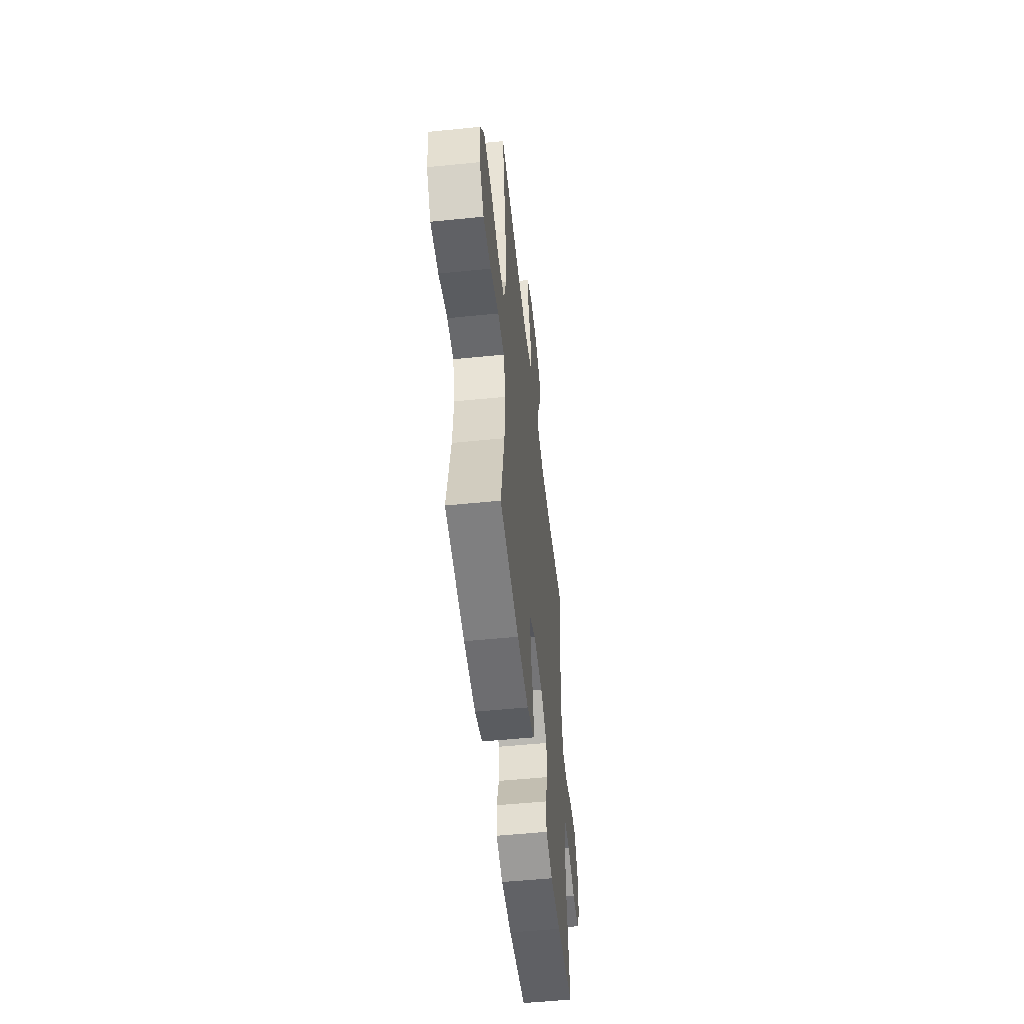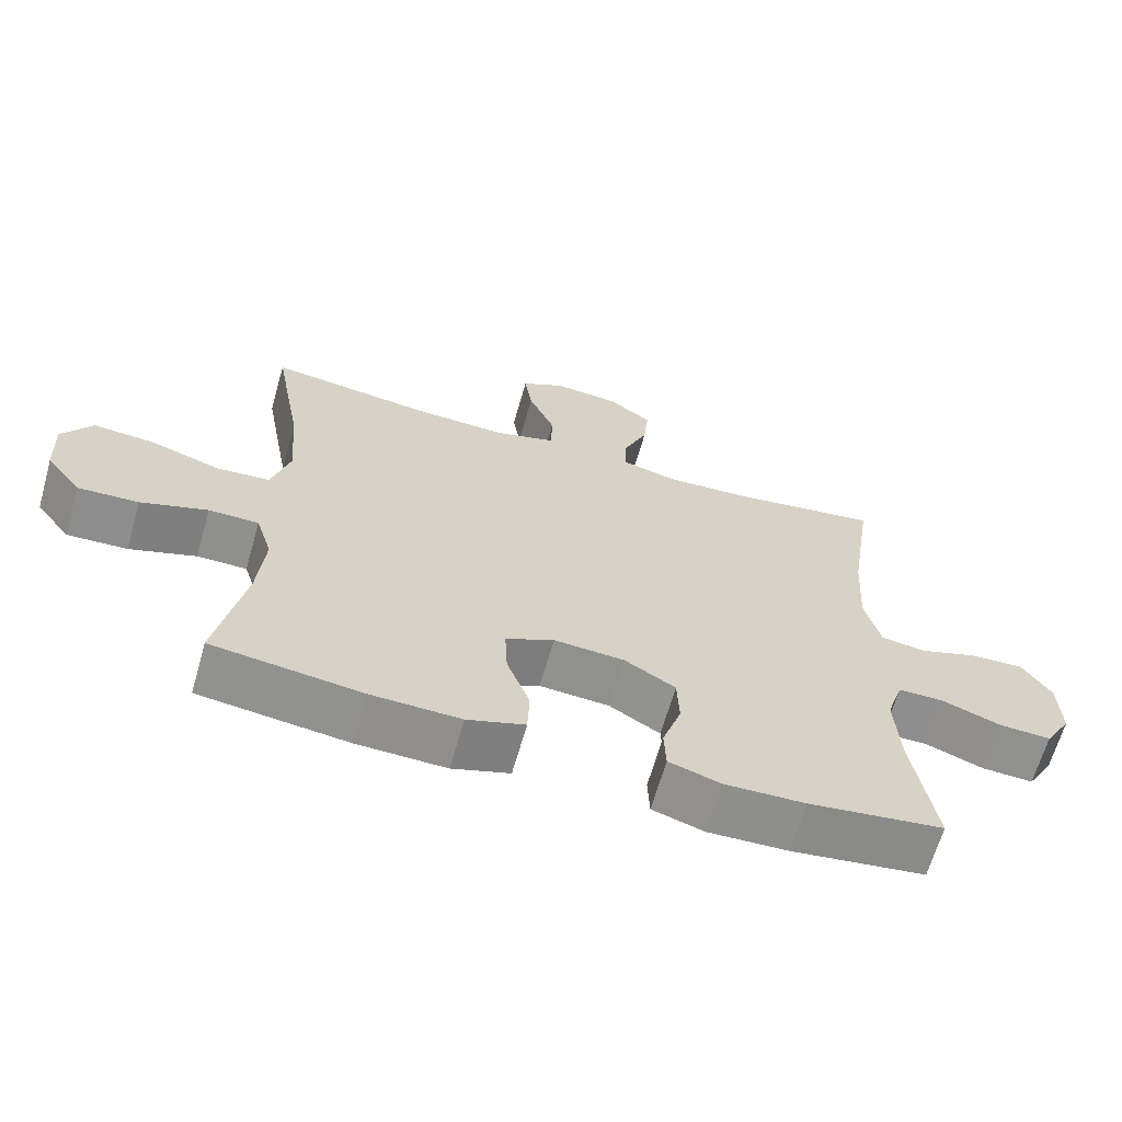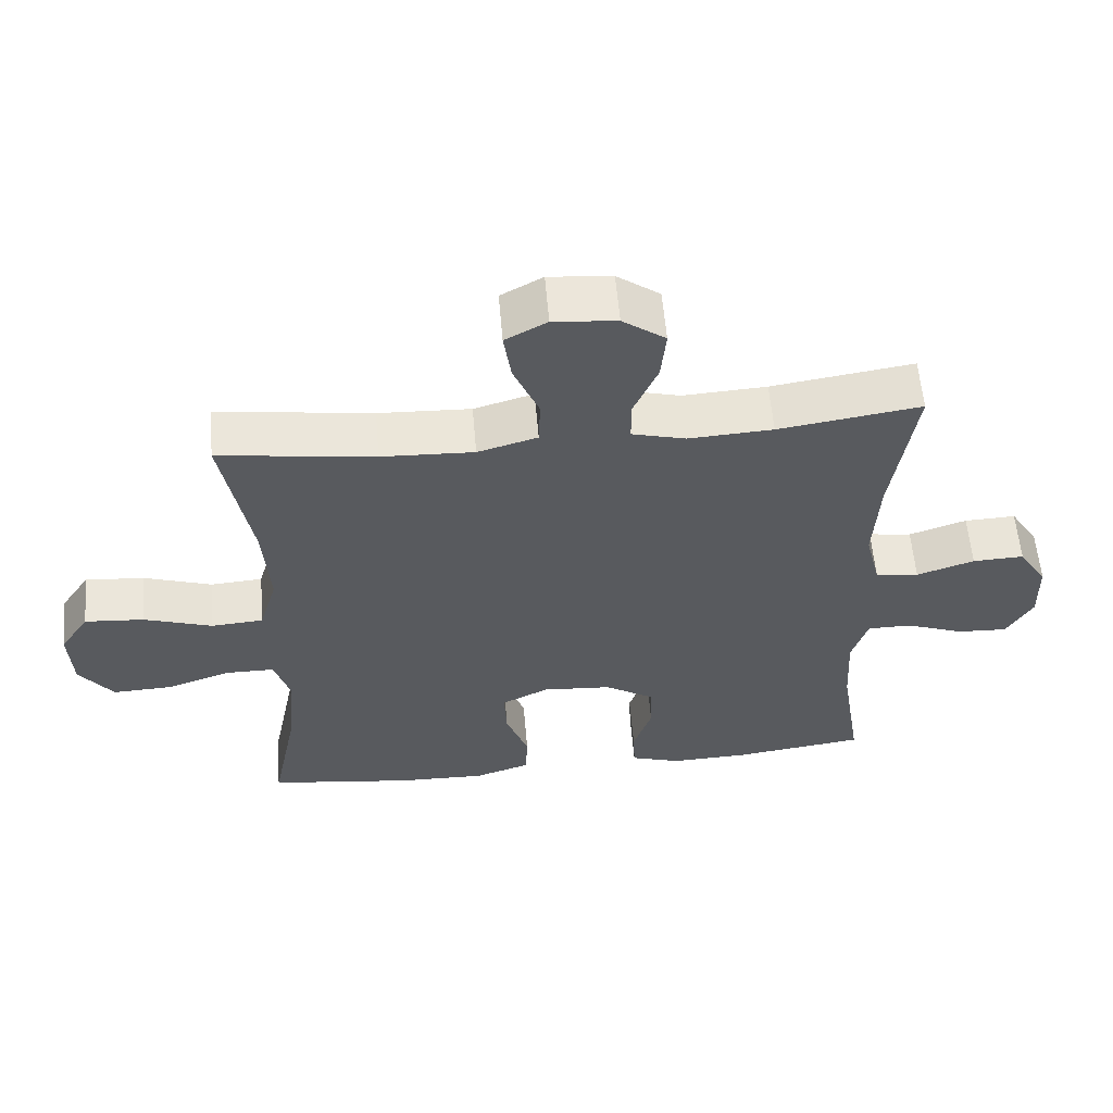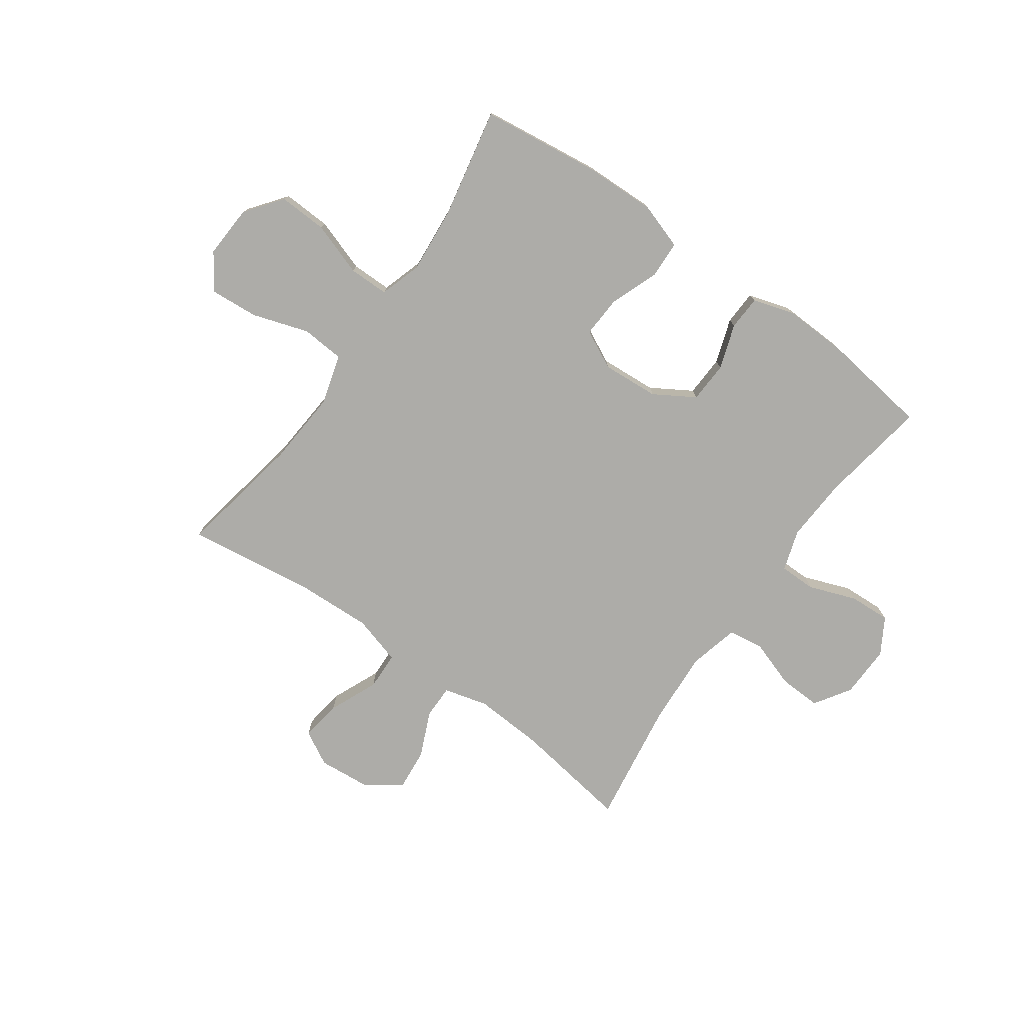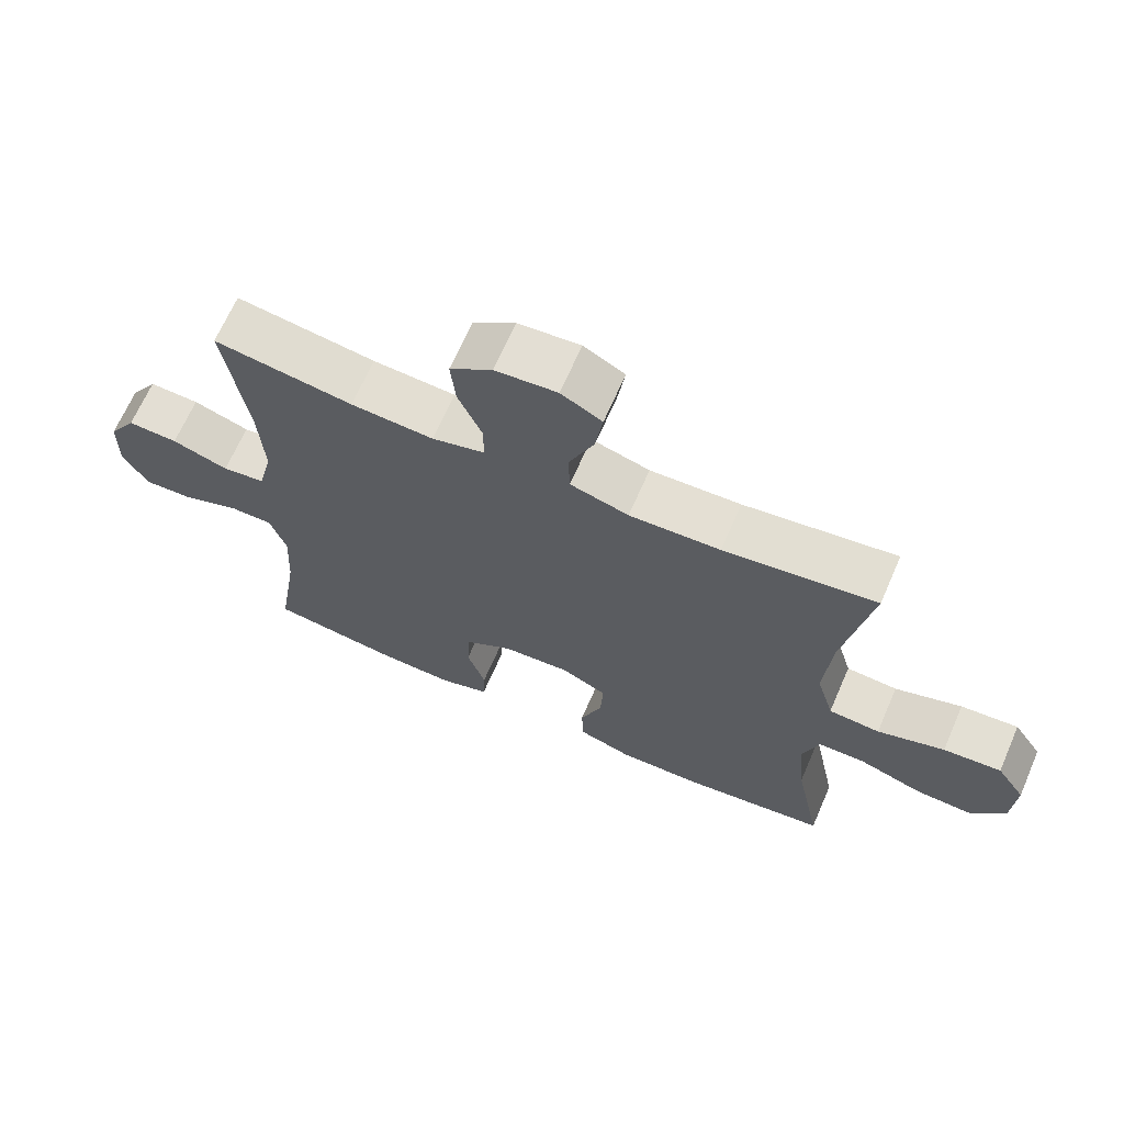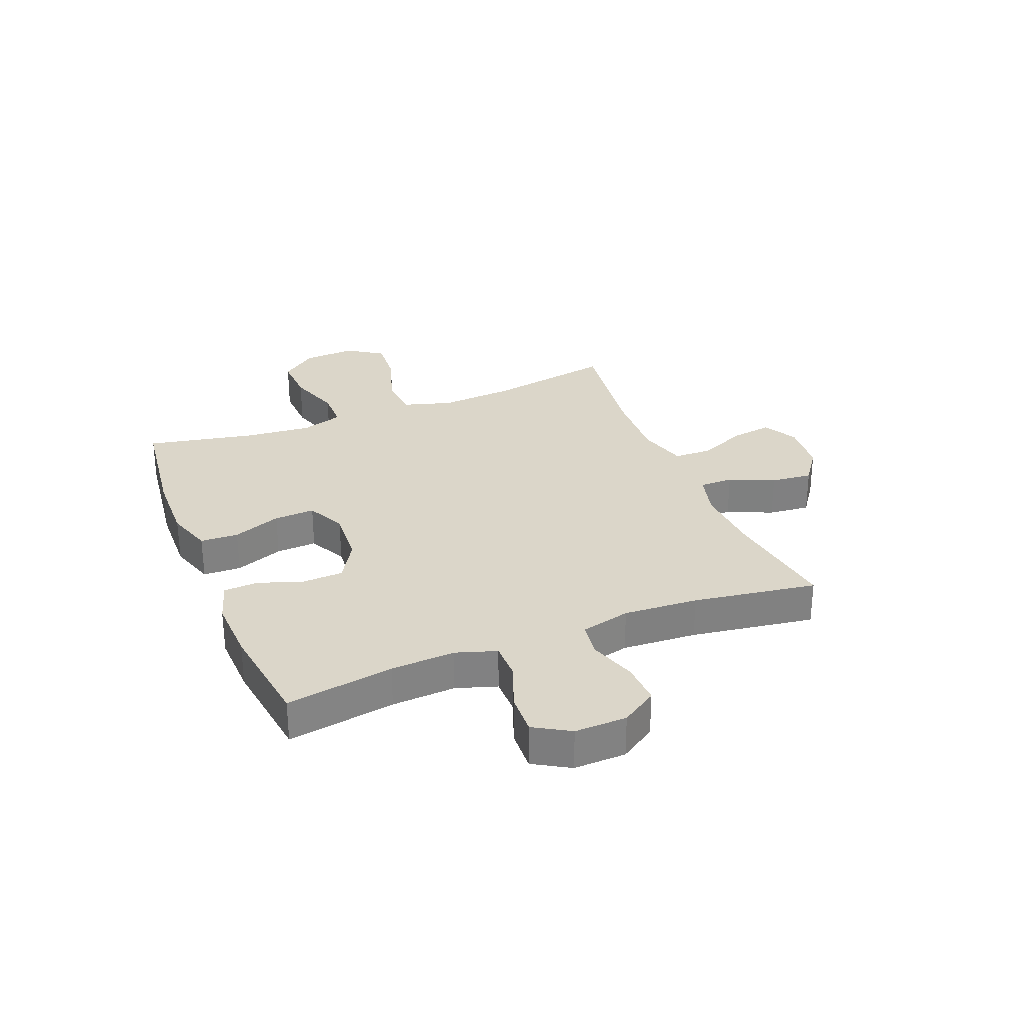
<metadata>
{"format":"obj","ext":"obj","renderer":"f3d","projection":"perspective","resolution":1024,"background":"white","views":[{"elev":-52.7,"azim":96.2,"up":"+Z"},{"elev":-65.1,"azim":164.1,"up":"+Z"},{"elev":58.0,"azim":175.2,"up":"+Z"},{"elev":-76.6,"azim":144.6,"up":"+Y"},{"elev":66.8,"azim":23.5,"up":"+Z"},{"elev":29.8,"azim":-111.8,"up":"+Y"}]}
</metadata>
<code>
o path756
v -0.3092 0.0375 -0.5517
v -0.1933 0.0375 -0.5558
v -0.1185 0.0375 -0.5323
v -0.1158 0.0375 -0.4706
v -0.1432 0.0375 -0.3896
v -0.1403 0.0375 -0.3156
v -0.0671 0.0375 -0.2712
v 0.03509 0.0375 -0.2642
v 0.1046 0.0375 -0.2986
v 0.1009 0.0375 -0.3724
v 0.06794 0.0375 -0.4596
v 0.07056 0.0375 -0.5286
v 0.1538 0.0375 -0.5559
v 0.2826 0.0375 -0.5526
v 0.4986 0.0375 -0.5254
v 0.4585 0.0375 -0.3261
v 0.448 0.0375 -0.2076
v 0.4718 0.0375 -0.1321
v 0.5437 0.0375 -0.1319
v 0.64 0.0375 -0.1644
v 0.7274 0.0375 -0.1683
v 0.7776 0.0375 -0.1026
v 0.7828 0.0375 -0.007481
v 0.7396 0.0375 0.05652
v 0.652 0.0375 0.04983
v 0.5506 0.0375 0.01676
v 0.4731 0.0375 0.02259
v 0.4467 0.0375 0.1122
v 0.4569 0.0375 0.2487
v 0.4986 0.0375 0.4763
v 0.2683 0.0375 0.4452
v 0.1309 0.0375 0.4397
v 0.04232 0.0375 0.4653
v 0.04009 0.0375 0.534
v 0.07801 0.0375 0.6218
v 0.08883 0.0375 0.696
v 0.02692 0.0375 0.7299
v -0.06707 0.0375 0.7217
v -0.1309 0.0375 0.6759
v -0.1233 0.0375 0.6006
v -0.08744 0.0375 0.519
v -0.08723 0.0375 0.458
v -0.167 0.0375 0.4371
v -0.2924 0.0375 0.4446
v -0.5033 0.0375 0.4763
v -0.4694 0.0375 0.252
v -0.4612 0.0375 0.1169
v -0.4834 0.0375 0.02682
v -0.548 0.0375 0.01782
v -0.6334 0.0375 0.04654
v -0.7097 0.0375 0.04977
v -0.7518 0.0375 -0.01529
v -0.7541 0.0375 -0.1099
v -0.7157 0.0375 -0.1751
v -0.6409 0.0375 -0.1716
v -0.5553 0.0375 -0.1398
v -0.4894 0.0375 -0.1399
v -0.4655 0.0375 -0.2139
v -0.4719 0.0375 -0.33
v -0.5033 0.0375 -0.5254
v -0.3092 -0.0375 -0.5517
v -0.1933 -0.0375 -0.5558
v -0.1185 -0.0375 -0.5323
v -0.1158 -0.0375 -0.4706
v -0.1432 -0.0375 -0.3896
v -0.1403 -0.0375 -0.3156
v -0.0671 -0.0375 -0.2712
v 0.03509 -0.0375 -0.2642
v 0.1046 -0.0375 -0.2986
v 0.1009 -0.0375 -0.3724
v 0.06794 -0.0375 -0.4596
v 0.07056 -0.0375 -0.5286
v 0.1538 -0.0375 -0.5559
v 0.2826 -0.0375 -0.5526
v 0.4986 -0.0375 -0.5254
v 0.4585 -0.0375 -0.3261
v 0.448 -0.0375 -0.2076
v 0.4718 -0.0375 -0.1321
v 0.5437 -0.0375 -0.1319
v 0.64 -0.0375 -0.1644
v 0.7274 -0.0375 -0.1683
v 0.7776 -0.0375 -0.1026
v 0.7828 -0.0375 -0.007481
v 0.7396 -0.0375 0.05652
v 0.652 -0.0375 0.04983
v 0.5506 -0.0375 0.01676
v 0.4731 -0.0375 0.02259
v 0.4467 -0.0375 0.1122
v 0.4569 -0.0375 0.2487
v 0.4986 -0.0375 0.4763
v 0.2683 -0.0375 0.4452
v 0.1309 -0.0375 0.4397
v 0.04232 -0.0375 0.4653
v 0.04009 -0.0375 0.534
v 0.07801 -0.0375 0.6218
v 0.08883 -0.0375 0.696
v 0.02692 -0.0375 0.7299
v -0.06707 -0.0375 0.7217
v -0.1309 -0.0375 0.6759
v -0.1233 -0.0375 0.6006
v -0.08744 -0.0375 0.519
v -0.08723 -0.0375 0.458
v -0.167 -0.0375 0.4371
v -0.2924 -0.0375 0.4446
v -0.5033 -0.0375 0.4763
v -0.4694 -0.0375 0.252
v -0.4612 -0.0375 0.1169
v -0.4834 -0.0375 0.02682
v -0.548 -0.0375 0.01782
v -0.6334 -0.0375 0.04654
v -0.7097 -0.0375 0.04977
v -0.7518 -0.0375 -0.01529
v -0.7541 -0.0375 -0.1099
v -0.7157 -0.0375 -0.1751
v -0.6409 -0.0375 -0.1716
v -0.5553 -0.0375 -0.1398
v -0.4894 -0.0375 -0.1399
v -0.4655 -0.0375 -0.2139
v -0.4719 -0.0375 -0.33
v -0.5033 -0.0375 -0.5254
v 0.07056 0.0375 -0.5286
v 0.07056 0.0375 -0.5286
v 0.1538 0.0375 -0.5559
v 0.2826 0.0375 -0.5526
v -0.3092 0.0375 -0.5517
v -0.1933 0.0375 -0.5558
v -0.1185 0.0375 -0.5323
v -0.1185 0.0375 -0.5323
v -0.1158 0.0375 -0.4706
v 0.4986 0.0375 -0.5254
v 0.4986 0.0375 -0.5254
v -0.5033 0.0375 -0.5254
v -0.5033 0.0375 -0.5254
v 0.06794 0.0375 -0.4596
v -0.1432 0.0375 -0.3896
v 0.1009 0.0375 -0.3724
v -0.4719 0.0375 -0.33
v 0.4585 0.0375 -0.3261
v -0.1403 0.0375 -0.3156
v 0.1046 0.0375 -0.2986
v 0.1046 0.0375 -0.2986
v -0.4655 0.0375 -0.2139
v 0.448 0.0375 -0.2076
v -0.0671 0.0375 -0.2712
v 0.03509 0.0375 -0.2642
v -0.4894 0.0375 -0.1399
v -0.4894 0.0375 -0.1399
v 0.4718 0.0375 -0.1321
v 0.4718 0.0375 -0.1321
v -0.7541 0.0375 -0.1099
v -0.7157 0.0375 -0.1751
v -0.7157 0.0375 -0.1751
v -0.6409 0.0375 -0.1716
v -0.5553 0.0375 -0.1398
v 0.64 0.0375 -0.1644
v 0.7274 0.0375 -0.1683
v 0.7776 0.0375 -0.1026
v 0.5437 0.0375 -0.1319
v -0.7518 0.0375 -0.01529
v 0.7828 0.0375 -0.007481
v -0.7097 0.0375 0.04977
v 0.7396 0.0375 0.05652
v 0.7396 0.0375 0.05652
v 0.5506 0.0375 0.01676
v 0.4731 0.0375 0.02259
v 0.4731 0.0375 0.02259
v 0.652 0.0375 0.04983
v -0.6334 0.0375 0.04654
v -0.548 0.0375 0.01782
v -0.4834 0.0375 0.02682
v -0.4834 0.0375 0.02682
v 0.4467 0.0375 0.1122
v -0.4612 0.0375 0.1169
v 0.4569 0.0375 0.2487
v -0.4694 0.0375 0.252
v -0.5033 0.0375 0.4763
v -0.5033 0.0375 0.4763
v -0.167 0.0375 0.4371
v -0.2924 0.0375 0.4446
v -0.08723 0.0375 0.458
v -0.08723 0.0375 0.458
v 0.1309 0.0375 0.4397
v 0.04232 0.0375 0.4653
v 0.04232 0.0375 0.4653
v 0.2683 0.0375 0.4452
v 0.4986 0.0375 0.4763
v 0.4986 0.0375 0.4763
v -0.08744 0.0375 0.519
v 0.04009 0.0375 0.534
v -0.1233 0.0375 0.6006
v 0.07801 0.0375 0.6218
v -0.1309 0.0375 0.6759
v 0.08883 0.0375 0.696
v 0.08883 0.0375 0.696
v -0.06707 0.0375 0.7217
v 0.02692 0.0375 0.7299
v 0.07056 -0.0375 -0.5286
v 0.07056 -0.0375 -0.5286
v 0.1538 -0.0375 -0.5559
v 0.2826 -0.0375 -0.5526
v -0.3092 -0.0375 -0.5517
v -0.1933 -0.0375 -0.5558
v -0.1185 -0.0375 -0.5323
v -0.1185 -0.0375 -0.5323
v -0.1158 -0.0375 -0.4706
v 0.4986 -0.0375 -0.5254
v 0.4986 -0.0375 -0.5254
v -0.5033 -0.0375 -0.5254
v -0.5033 -0.0375 -0.5254
v 0.06794 -0.0375 -0.4596
v -0.1432 -0.0375 -0.3896
v 0.1009 -0.0375 -0.3724
v -0.4719 -0.0375 -0.33
v 0.4585 -0.0375 -0.3261
v -0.1403 -0.0375 -0.3156
v 0.1046 -0.0375 -0.2986
v 0.1046 -0.0375 -0.2986
v -0.4655 -0.0375 -0.2139
v 0.448 -0.0375 -0.2076
v -0.0671 -0.0375 -0.2712
v 0.03509 -0.0375 -0.2642
v -0.4894 -0.0375 -0.1399
v -0.4894 -0.0375 -0.1399
v 0.4718 -0.0375 -0.1321
v 0.4718 -0.0375 -0.1321
v -0.7541 -0.0375 -0.1099
v -0.7157 -0.0375 -0.1751
v -0.7157 -0.0375 -0.1751
v -0.6409 -0.0375 -0.1716
v -0.5553 -0.0375 -0.1398
v 0.64 -0.0375 -0.1644
v 0.7274 -0.0375 -0.1683
v 0.7776 -0.0375 -0.1026
v 0.5437 -0.0375 -0.1319
v -0.7518 -0.0375 -0.01529
v 0.7828 -0.0375 -0.007481
v -0.7097 -0.0375 0.04977
v 0.7396 -0.0375 0.05652
v 0.7396 -0.0375 0.05652
v 0.5506 -0.0375 0.01676
v 0.4731 -0.0375 0.02259
v 0.4731 -0.0375 0.02259
v 0.652 -0.0375 0.04983
v -0.6334 -0.0375 0.04654
v -0.548 -0.0375 0.01782
v -0.4834 -0.0375 0.02682
v -0.4834 -0.0375 0.02682
v 0.4467 -0.0375 0.1122
v -0.4612 -0.0375 0.1169
v 0.4569 -0.0375 0.2487
v -0.4694 -0.0375 0.252
v -0.5033 -0.0375 0.4763
v -0.5033 -0.0375 0.4763
v -0.167 -0.0375 0.4371
v -0.2924 -0.0375 0.4446
v -0.08723 -0.0375 0.458
v -0.08723 -0.0375 0.458
v 0.1309 -0.0375 0.4397
v 0.04232 -0.0375 0.4653
v 0.04232 -0.0375 0.4653
v 0.2683 -0.0375 0.4452
v 0.4986 -0.0375 0.4763
v 0.4986 -0.0375 0.4763
v -0.08744 -0.0375 0.519
v 0.04009 -0.0375 0.534
v -0.1233 -0.0375 0.6006
v 0.07801 -0.0375 0.6218
v -0.1309 -0.0375 0.6759
v 0.08883 -0.0375 0.696
v 0.08883 -0.0375 0.696
v -0.06707 -0.0375 0.7217
v 0.02692 -0.0375 0.7299
f 231 243 240
f 248 258 221
f 234 240 224
f 232 233 231
f 238 243 236
f 211 202 205
f 235 229 244
f 258 256 221
f 250 261 258
f 205 202 203
f 235 226 229
f 215 218 213
f 255 251 254
f 256 254 221
f 233 243 231
f 216 241 221
f 215 213 211
f 211 201 202
f 271 267 272
f 269 272 267
f 256 259 264
f 236 243 233
f 261 250 262
f 201 213 208
f 215 222 218
f 219 216 214
f 249 246 220
f 254 249 220
f 229 226 227
f 241 224 240
f 250 258 248
f 220 246 222
f 244 230 245
f 214 212 200
f 241 248 221
f 265 264 259
f 249 254 251
f 267 266 265
f 222 245 230
f 212 210 199
f 199 210 197
f 231 240 234
f 258 259 256
f 266 271 268
f 224 241 216
f 201 211 213
f 221 254 220
f 200 212 199
f 214 200 206
f 224 216 219
f 271 266 267
f 230 244 229
f 216 212 214
f 246 245 222
f 235 244 237
f 251 255 252
f 220 222 215
f 264 265 266
f 122 13 73 198
f 13 14 74 73
f 1 2 62 61
f 2 128 204 62
f 3 4 64 63
f 14 131 207 74
f 133 1 61 209
f 11 12 72 71
f 4 5 65 64
f 10 11 71 70
f 59 60 120 119
f 15 16 76 75
f 5 6 66 65
f 141 10 70 217
f 58 59 119 118
f 16 17 77 76
f 6 7 67 66
f 8 9 69 68
f 7 8 68 67
f 147 58 118 223
f 17 149 225 77
f 53 152 228 113
f 54 55 115 114
f 55 56 116 115
f 20 21 81 80
f 21 22 82 81
f 19 20 80 79
f 56 57 117 116
f 18 19 79 78
f 52 53 113 112
f 22 23 83 82
f 51 52 112 111
f 23 163 239 83
f 26 166 242 86
f 25 26 86 85
f 24 25 85 84
f 50 51 111 110
f 49 50 110 109
f 171 49 109 247
f 27 28 88 87
f 47 48 108 107
f 28 29 89 88
f 46 47 107 106
f 177 46 106 253
f 43 44 104 103
f 181 43 103 257
f 32 184 260 92
f 31 32 92 91
f 187 31 91 263
f 29 30 90 89
f 41 42 102 101
f 44 45 105 104
f 33 34 94 93
f 40 41 101 100
f 34 35 95 94
f 39 40 100 99
f 35 194 270 95
f 38 39 99 98
f 37 38 98 97
f 36 37 97 96
f 155 164 167
f 172 145 182
f 158 148 164
f 156 155 157
f 162 160 167
f 135 129 126
f 159 168 153
f 182 145 180
f 174 182 185
f 129 127 126
f 159 153 150
f 139 137 142
f 179 178 175
f 180 145 178
f 157 155 167
f 140 145 165
f 139 135 137
f 135 126 125
f 195 196 191
f 193 191 196
f 180 188 183
f 160 157 167
f 185 186 174
f 125 132 137
f 139 142 146
f 143 138 140
f 173 144 170
f 178 144 173
f 153 151 150
f 165 164 148
f 174 172 182
f 144 146 170
f 168 169 154
f 138 124 136
f 165 145 172
f 189 183 188
f 173 175 178
f 191 189 190
f 146 154 169
f 136 123 134
f 123 121 134
f 155 158 164
f 182 180 183
f 190 192 195
f 148 140 165
f 125 137 135
f 145 144 178
f 124 123 136
f 138 130 124
f 148 143 140
f 195 191 190
f 154 153 168
f 140 138 136
f 170 146 169
f 159 161 168
f 175 176 179
f 144 139 146
f 188 190 189

</code>
